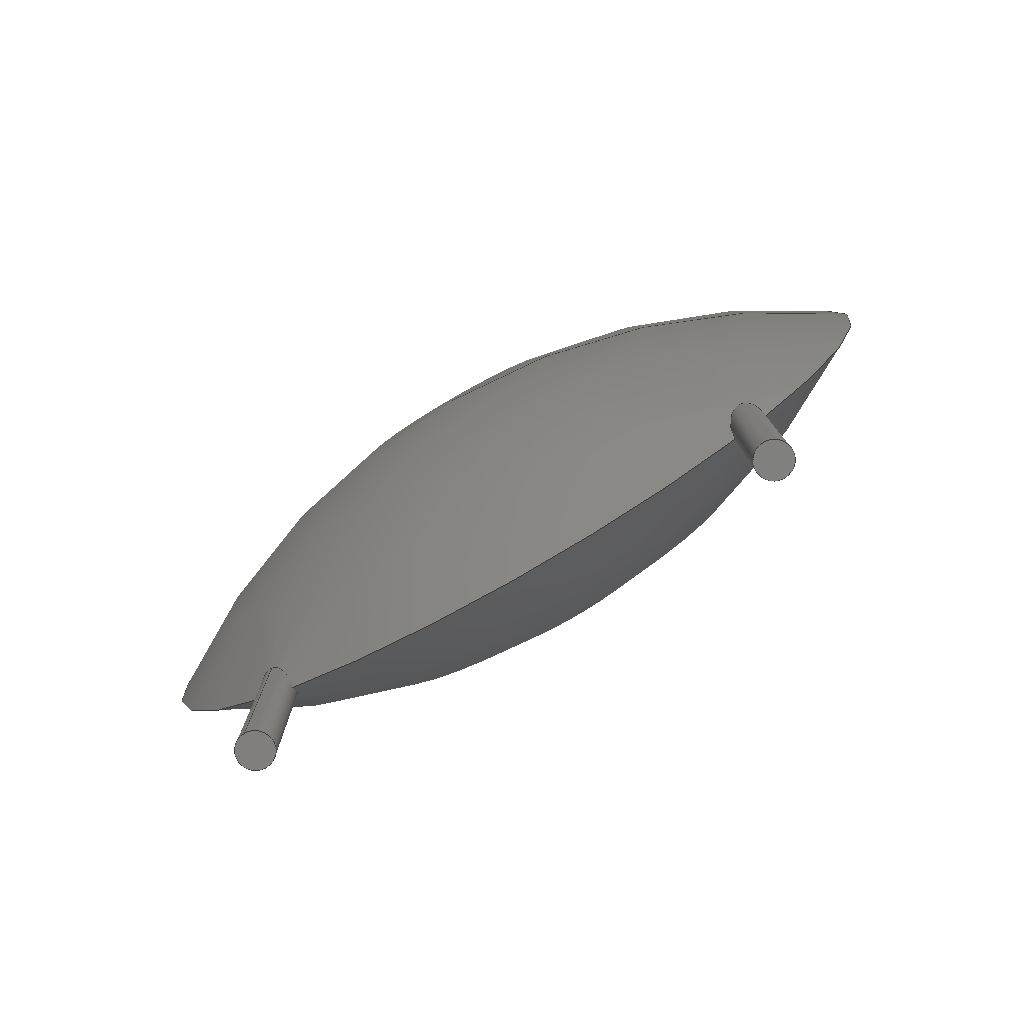
<metadata>
{"format":"step","ext":"step","renderer":"f3d","projection":"perspective","resolution":1024,"background":"white","views":[{"elev":-79.9,"azim":-150.2,"up":"+Z"}]}
</metadata>
<code>
ISO-10303-21;
DATA;
#1=APPLICATION_PROTOCOL_DEFINITION('committee draft','automotive_design',1997,#2);
#2=APPLICATION_CONTEXT('core data for automotive mechanical design processes');
#3=SHAPE_DEFINITION_REPRESENTATION(#4,#10);
#4=PRODUCT_DEFINITION_SHAPE('','',#5);
#5=PRODUCT_DEFINITION('design','',#6,#9);
#6=PRODUCT_DEFINITION_FORMATION('','',#7);
#7=PRODUCT('C_Disc_D160mm_W50mm_P1000mm','C_Disc_D160mm_W50mm_P1000mm','',(#8));
#8=MECHANICAL_CONTEXT('',#2,'mechanical');
#9=PRODUCT_DEFINITION_CONTEXT('part definition',#2,'design');
#10=ADVANCED_BREP_SHAPE_REPRESENTATION('',(#11,#15),#364);
#11=AXIS2_PLACEMENT_3D('',#12,#13,#14);
#12=CARTESIAN_POINT('',(0,0,0));
#13=DIRECTION('',(0,0,1));
#14=DIRECTION('',(1,0,-0));
#15=MANIFOLD_SOLID_BREP('',#16);
#16=CLOSED_SHELL('',(#17,#33,#170,#255,#338,#357));
#17=ADVANCED_FACE('',(#18),#29,.T.);
#18=FACE_BOUND('',#19,.F.);
#19=EDGE_LOOP('',(#20));
#20=ORIENTED_EDGE('',*,*,#21,.T.);
#21=EDGE_CURVE('',#22,#22,#24,.T.);
#22=VERTEX_POINT('',#23);
#23=CARTESIAN_POINT('',(3.719e-16,-0.35,-2));
#24=CIRCLE('',#25,0.35);
#25=AXIS2_PLACEMENT_3D('',#26,#27,#28);
#26=CARTESIAN_POINT('',(3.331e-16,0,-2));
#27=DIRECTION('',(-0,0,1));
#28=DIRECTION('',(1.11e-16,-1,0));
#29=PLANE('',#30);
#30=AXIS2_PLACEMENT_3D('',#23,#31,#32);
#31=DIRECTION('',(0,0,-1));
#32=DIRECTION('',(-1.11e-16,1,0));
#33=ADVANCED_FACE('',(#34),#167,.T.);
#34=FACE_BOUND('',#35,.F.);
#35=EDGE_LOOP('',(#36,#37,#43,#71,#127,#166));
#36=ORIENTED_EDGE('',*,*,#21,.F.);
#37=ORIENTED_EDGE('',*,*,#38,.T.);
#38=EDGE_CURVE('',#22,#39,#41,.T.);
#39=VERTEX_POINT('',#40);
#40=CARTESIAN_POINT('',(0,-0.35,2.551));
#41=LINE('',#23,#42);
#42=VECTOR('',#13,1);
#43=ORIENTED_EDGE('',*,*,#44,.T.);
#44=EDGE_CURVE('',#39,#45,#47,.T.);
#45=VERTEX_POINT('',#46);
#46=CARTESIAN_POINT('',(0.35,-8.882e-16,1.59));
#47=B_SPLINE_CURVE_WITH_KNOTS('',8,(#48,#49,#50,#51,#52,#53,#54,#55,#56,#57,#58,#59,#60,#61,#62,#63,#64,#65,#66,#67,#68,#69,#70),.UNSPECIFIED.,.F.,.F.,(9,7,7,9),(0,0.2591,0.5082,1),.UNSPECIFIED.);
#48=CARTESIAN_POINT('',(8.882e-16,-0.35,2.551));
#49=CARTESIAN_POINT('',(0.02527,-0.35,2.528));
#50=CARTESIAN_POINT('',(0.04886,-0.3479,2.503));
#51=CARTESIAN_POINT('',(0.07098,-0.3442,2.475));
#52=CARTESIAN_POINT('',(0.09173,-0.3392,2.447));
#53=CARTESIAN_POINT('',(0.1112,-0.3331,2.417));
#54=CARTESIAN_POINT('',(0.1295,-0.3261,2.387));
#55=CARTESIAN_POINT('',(0.1468,-0.3183,2.356));
#56=CARTESIAN_POINT('',(0.1789,-0.3014,2.294));
#57=CARTESIAN_POINT('',(0.1937,-0.2924,2.264));
#58=CARTESIAN_POINT('',(0.2077,-0.2828,2.233));
#59=CARTESIAN_POINT('',(0.2208,-0.2727,2.202));
#60=CARTESIAN_POINT('',(0.2332,-0.262,2.17));
#61=CARTESIAN_POINT('',(0.2449,-0.2509,2.139));
#62=CARTESIAN_POINT('',(0.2559,-0.2393,2.108));
#63=CARTESIAN_POINT('',(0.2863,-0.2037,2.014));
#64=CARTESIAN_POINT('',(0.3038,-0.1784,1.952));
#65=CARTESIAN_POINT('',(0.3185,-0.1517,1.89));
#66=CARTESIAN_POINT('',(0.3307,-0.1236,1.828));
#67=CARTESIAN_POINT('',(0.3401,-0.09432,1.767));
#68=CARTESIAN_POINT('',(0.3466,-0.0639,1.707));
#69=CARTESIAN_POINT('',(0.35,-0.03244,1.648));
#70=CARTESIAN_POINT('',(0.35,-1.776e-15,1.59));
#71=ORIENTED_EDGE('',*,*,#72,.T.);
#72=EDGE_CURVE('',#45,#73,#75,.T.);
#73=VERTEX_POINT('',#74);
#74=CARTESIAN_POINT('',(-0.35,-8.882e-16,2.152));
#75=B_SPLINE_CURVE_WITH_KNOTS('',8,(#76,#77,#78,#79,#80,#81,#82,#83,#84,#85,#86,#87,#88,#89,#90,#91,#92,#93,#94,#95,#96,#97,#98,#99,#100,#101,#102,#103,#104,#105,#106,#107,#108,#109,#110,#111,#112,#113,#114,#115,#116,#117,#118,#119,#120,#121,#122,#123,#124,#125,#126),.UNSPECIFIED.,.F.,.F.,(9,7,7,7,7,7,7,9),(0,0.3338,0.4836,0.55,0.6247,0.7062,0.8513,1),.UNSPECIFIED.);
#76=CARTESIAN_POINT('',(0.35,0,1.59));
#77=CARTESIAN_POINT('',(0.35,0.03581,1.654));
#78=CARTESIAN_POINT('',(0.3458,0.07054,1.719));
#79=CARTESIAN_POINT('',(0.3379,0.1042,1.787));
#80=CARTESIAN_POINT('',(0.3263,0.1368,1.856));
#81=CARTESIAN_POINT('',(0.3112,0.1682,1.926));
#82=CARTESIAN_POINT('',(0.2923,0.1982,1.998));
#83=CARTESIAN_POINT('',(0.2694,0.2267,2.072));
#84=CARTESIAN_POINT('',(0.2292,0.2651,2.18));
#85=CARTESIAN_POINT('',(0.2158,0.2766,2.214));
#86=CARTESIAN_POINT('',(0.2013,0.2876,2.248));
#87=CARTESIAN_POINT('',(0.1856,0.2981,2.282));
#88=CARTESIAN_POINT('',(0.1687,0.3081,2.316));
#89=CARTESIAN_POINT('',(0.1502,0.3174,2.351));
#90=CARTESIAN_POINT('',(0.1301,0.3258,2.386));
#91=CARTESIAN_POINT('',(0.09775,0.3362,2.435));
#92=CARTESIAN_POINT('',(0.08747,0.3392,2.45));
#93=CARTESIAN_POINT('',(0.07684,0.3418,2.465));
#94=CARTESIAN_POINT('',(0.06581,0.3442,2.48));
#95=CARTESIAN_POINT('',(0.05435,0.3462,2.494));
#96=CARTESIAN_POINT('',(0.04243,0.3478,2.508));
#97=CARTESIAN_POINT('',(0.03,0.349,2.522));
#98=CARTESIAN_POINT('',(0.002428,0.3503,2.549));
#99=CARTESIAN_POINT('',(-0.01283,0.3503,2.563));
#100=CARTESIAN_POINT('',(-0.0289,0.3496,2.576));
#101=CARTESIAN_POINT('',(-0.04585,0.348,2.588));
#102=CARTESIAN_POINT('',(-0.06368,0.3452,2.599));
#103=CARTESIAN_POINT('',(-0.08229,0.3412,2.607));
#104=CARTESIAN_POINT('',(-0.1015,0.3356,2.613));
#105=CARTESIAN_POINT('',(-0.1424,0.3205,2.618));
#106=CARTESIAN_POINT('',(-0.1615,0.3116,2.617));
#107=CARTESIAN_POINT('',(-0.1786,0.3022,2.613));
#108=CARTESIAN_POINT('',(-0.1937,0.2927,2.606));
#109=CARTESIAN_POINT('',(-0.207,0.2832,2.599));
#110=CARTESIAN_POINT('',(-0.2188,0.2739,2.59));
#111=CARTESIAN_POINT('',(-0.2295,0.2646,2.58));
#112=CARTESIAN_POINT('',(-0.2574,0.2385,2.551));
#113=CARTESIAN_POINT('',(-0.2722,0.2219,2.529));
#114=CARTESIAN_POINT('',(-0.2849,0.2055,2.507));
#115=CARTESIAN_POINT('',(-0.2958,0.1892,2.483));
#116=CARTESIAN_POINT('',(-0.3053,0.1732,2.459));
#117=CARTESIAN_POINT('',(-0.3135,0.1572,2.433));
#118=CARTESIAN_POINT('',(-0.3206,0.1414,2.407));
#119=CARTESIAN_POINT('',(-0.3328,0.1096,2.354));
#120=CARTESIAN_POINT('',(-0.338,0.0936,2.326));
#121=CARTESIAN_POINT('',(-0.3421,0.07774,2.298));
#122=CARTESIAN_POINT('',(-0.3453,0.06198,2.27));
#123=CARTESIAN_POINT('',(-0.3477,0.04633,2.241));
#124=CARTESIAN_POINT('',(-0.3492,0.03078,2.211));
#125=CARTESIAN_POINT('',(-0.35,0.01534,2.182));
#126=CARTESIAN_POINT('',(-0.35,0,2.152));
#127=ORIENTED_EDGE('',*,*,#128,.T.);
#128=EDGE_CURVE('',#73,#39,#129,.T.);
#129=B_SPLINE_CURVE_WITH_KNOTS('',8,(#130,#131,#132,#133,#134,#135,#136,#137,#138,#139,#140,#141,#142,#143,#144,#145,#146,#147,#148,#149,#150,#151,#152,#153,#154,#155,#156,#157,#158,#159,#160,#161,#162,#163,#164,#165,#48),.UNSPECIFIED.,.F.,.F.,(9,7,7,7,7,9),(0,0.2535,0.4339,0.7057,0.8409,1),.UNSPECIFIED.);
#130=CARTESIAN_POINT('',(-0.35,-1.776e-15,2.152));
#131=CARTESIAN_POINT('',(-0.35,-0.01126,2.174));
#132=CARTESIAN_POINT('',(-0.3496,-0.0227,2.196));
#133=CARTESIAN_POINT('',(-0.3487,-0.03432,2.218));
#134=CARTESIAN_POINT('',(-0.3474,-0.04614,2.24));
#135=CARTESIAN_POINT('',(-0.3456,-0.05816,2.262));
#136=CARTESIAN_POINT('',(-0.3433,-0.07041,2.285));
#137=CARTESIAN_POINT('',(-0.3403,-0.08291,2.307));
#138=CARTESIAN_POINT('',(-0.3341,-0.1048,2.345));
#139=CARTESIAN_POINT('',(-0.3312,-0.114,2.361));
#140=CARTESIAN_POINT('',(-0.3279,-0.1232,2.377));
#141=CARTESIAN_POINT('',(-0.3243,-0.1325,2.393));
#142=CARTESIAN_POINT('',(-0.3203,-0.1418,2.408));
#143=CARTESIAN_POINT('',(-0.3159,-0.1513,2.423));
#144=CARTESIAN_POINT('',(-0.3111,-0.1608,2.438));
#145=CARTESIAN_POINT('',(-0.2977,-0.1848,2.476));
#146=CARTESIAN_POINT('',(-0.2886,-0.1992,2.497));
#147=CARTESIAN_POINT('',(-0.2783,-0.2138,2.518));
#148=CARTESIAN_POINT('',(-0.2666,-0.2287,2.539));
#149=CARTESIAN_POINT('',(-0.2531,-0.2437,2.558));
#150=CARTESIAN_POINT('',(-0.2375,-0.2588,2.575));
#151=CARTESIAN_POINT('',(-0.2197,-0.2736,2.59));
#152=CARTESIAN_POINT('',(-0.1887,-0.295,2.607));
#153=CARTESIAN_POINT('',(-0.1777,-0.302,2.612));
#154=CARTESIAN_POINT('',(-0.166,-0.3088,2.615));
#155=CARTESIAN_POINT('',(-0.1537,-0.3151,2.617));
#156=CARTESIAN_POINT('',(-0.1409,-0.321,2.618));
#157=CARTESIAN_POINT('',(-0.1278,-0.3263,2.617));
#158=CARTESIAN_POINT('',(-0.1145,-0.331,2.615));
#159=CARTESIAN_POINT('',(-0.08588,-0.3397,2.607));
#160=CARTESIAN_POINT('',(-0.07152,-0.3432,2.601));
#161=CARTESIAN_POINT('',(-0.05808,-0.3457,2.594));
#162=CARTESIAN_POINT('',(-0.0454,-0.3475,2.587));
#163=CARTESIAN_POINT('',(-0.03334,-0.3488,2.578));
#164=CARTESIAN_POINT('',(-0.02179,-0.3496,2.57));
#165=CARTESIAN_POINT('',(-0.01069,-0.35,2.561));
#166=ORIENTED_EDGE('',*,*,#38,.F.);
#167=CYLINDRICAL_SURFACE('',#168,0.35);
#168=AXIS2_PLACEMENT_3D('',#26,#169,#28);
#169=DIRECTION('',(-0,0,-1));
#170=ADVANCED_FACE('',(#171),#253,.T.);
#171=FACE_BOUND('',#172,.T.);
#172=EDGE_LOOP('',(#173,#183,#127,#43,#190,#194,#250,#252));
#173=ORIENTED_EDGE('',*,*,#174,.F.);
#174=EDGE_CURVE('',#175,#177,#179,.T.);
#175=VERTEX_POINT('',#176);
#176=CARTESIAN_POINT('',(-3,-8.882e-16,8.1));
#177=VERTEX_POINT('',#178);
#178=CARTESIAN_POINT('',(5,-2.5,8.1));
#179=CIRCLE('',#180,14.05);
#180=AXIS2_PLACEMENT_3D('',#181,#13,#182);
#181=CARTESIAN_POINT('',(5,11.55,8.1));
#182=DIRECTION('',(-0.5694,-0.8221,0));
#183=ORIENTED_EDGE('',*,*,#184,.T.);
#184=EDGE_CURVE('',#175,#73,#185,.T.);
#185=CIRCLE('',#186,8);
#186=AXIS2_PLACEMENT_3D('',#187,#188,#189);
#187=CARTESIAN_POINT('',(5,-8.882e-16,8.1));
#188=DIRECTION('',(0,-1,0));
#189=DIRECTION('',(-1,0,0));
#190=ORIENTED_EDGE('',*,*,#191,.T.);
#191=EDGE_CURVE('',#45,#192,#185,.T.);
#192=VERTEX_POINT('',#193);
#193=CARTESIAN_POINT('',(9.65,-8.882e-16,1.59));
#194=ORIENTED_EDGE('',*,*,#195,.T.);
#195=EDGE_CURVE('',#192,#196,#198,.T.);
#196=VERTEX_POINT('',#197);
#197=CARTESIAN_POINT('',(10.35,-8.882e-16,2.152));
#198=B_SPLINE_CURVE_WITH_KNOTS('',8,(#199,#200,#201,#202,#203,#204,#205,#206,#207,#208,#209,#210,#211,#212,#213,#214,#215,#216,#217,#218,#219,#220,#221,#222,#223,#224,#225,#226,#227,#228,#229,#230,#231,#232,#233,#234,#235,#236,#237,#238,#239,#240,#241,#242,#243,#244,#245,#246,#247,#248,#249),.UNSPECIFIED.,.F.,.F.,(9,7,7,7,7,7,7,9),(0,0.3338,0.4836,0.55,0.6247,0.7062,0.8513,1),.UNSPECIFIED.);
#199=CARTESIAN_POINT('',(9.65,-1.776e-15,1.59));
#200=CARTESIAN_POINT('',(9.65,-0.03581,1.654));
#201=CARTESIAN_POINT('',(9.654,-0.07054,1.719));
#202=CARTESIAN_POINT('',(9.662,-0.1042,1.787));
#203=CARTESIAN_POINT('',(9.674,-0.1368,1.856));
#204=CARTESIAN_POINT('',(9.689,-0.1682,1.926));
#205=CARTESIAN_POINT('',(9.708,-0.1982,1.998));
#206=CARTESIAN_POINT('',(9.731,-0.2267,2.072));
#207=CARTESIAN_POINT('',(9.771,-0.2651,2.18));
#208=CARTESIAN_POINT('',(9.784,-0.2766,2.214));
#209=CARTESIAN_POINT('',(9.799,-0.2876,2.248));
#210=CARTESIAN_POINT('',(9.814,-0.2981,2.282));
#211=CARTESIAN_POINT('',(9.831,-0.3081,2.316));
#212=CARTESIAN_POINT('',(9.85,-0.3174,2.351));
#213=CARTESIAN_POINT('',(9.87,-0.3258,2.386));
#214=CARTESIAN_POINT('',(9.902,-0.3362,2.435));
#215=CARTESIAN_POINT('',(9.913,-0.3392,2.45));
#216=CARTESIAN_POINT('',(9.923,-0.3418,2.465));
#217=CARTESIAN_POINT('',(9.934,-0.3442,2.48));
#218=CARTESIAN_POINT('',(9.946,-0.3462,2.494));
#219=CARTESIAN_POINT('',(9.958,-0.3478,2.508));
#220=CARTESIAN_POINT('',(9.97,-0.349,2.522));
#221=CARTESIAN_POINT('',(9.998,-0.3503,2.549));
#222=CARTESIAN_POINT('',(10.01,-0.3503,2.563));
#223=CARTESIAN_POINT('',(10.03,-0.3496,2.576));
#224=CARTESIAN_POINT('',(10.05,-0.348,2.588));
#225=CARTESIAN_POINT('',(10.06,-0.3452,2.599));
#226=CARTESIAN_POINT('',(10.08,-0.3412,2.607));
#227=CARTESIAN_POINT('',(10.1,-0.3356,2.613));
#228=CARTESIAN_POINT('',(10.14,-0.3205,2.618));
#229=CARTESIAN_POINT('',(10.16,-0.3116,2.617));
#230=CARTESIAN_POINT('',(10.18,-0.3022,2.613));
#231=CARTESIAN_POINT('',(10.19,-0.2927,2.606));
#232=CARTESIAN_POINT('',(10.21,-0.2832,2.599));
#233=CARTESIAN_POINT('',(10.22,-0.2739,2.59));
#234=CARTESIAN_POINT('',(10.23,-0.2646,2.58));
#235=CARTESIAN_POINT('',(10.26,-0.2385,2.551));
#236=CARTESIAN_POINT('',(10.27,-0.2219,2.529));
#237=CARTESIAN_POINT('',(10.28,-0.2055,2.507));
#238=CARTESIAN_POINT('',(10.3,-0.1892,2.483));
#239=CARTESIAN_POINT('',(10.31,-0.1732,2.459));
#240=CARTESIAN_POINT('',(10.31,-0.1572,2.433));
#241=CARTESIAN_POINT('',(10.32,-0.1414,2.407));
#242=CARTESIAN_POINT('',(10.33,-0.1096,2.354));
#243=CARTESIAN_POINT('',(10.34,-0.0936,2.326));
#244=CARTESIAN_POINT('',(10.34,-0.07774,2.298));
#245=CARTESIAN_POINT('',(10.35,-0.06198,2.27));
#246=CARTESIAN_POINT('',(10.35,-0.04633,2.241));
#247=CARTESIAN_POINT('',(10.35,-0.03078,2.211));
#248=CARTESIAN_POINT('',(10.35,-0.01534,2.182));
#249=CARTESIAN_POINT('',(10.35,-1.776e-15,2.152));
#250=ORIENTED_EDGE('',*,*,#251,.T.);
#251=EDGE_CURVE('',#196,#175,#185,.T.);
#252=ORIENTED_EDGE('',*,*,#174,.T.);
#253=SPHERICAL_SURFACE('',#254,14.05);
#254=AXIS2_PLACEMENT_3D('',#181,#188,#189);
#255=ADVANCED_FACE('',(#256),#336,.T.);
#256=FACE_BOUND('',#257,.T.);
#257=EDGE_LOOP('',(#258,#266,#267,#268,#309,#334,#71,#335));
#258=ORIENTED_EDGE('',*,*,#259,.F.);
#259=EDGE_CURVE('',#260,#175,#262,.T.);
#260=VERTEX_POINT('',#261);
#261=CARTESIAN_POINT('',(5,2.5,8.1));
#262=CIRCLE('',#263,14.05);
#263=AXIS2_PLACEMENT_3D('',#264,#13,#265);
#264=CARTESIAN_POINT('',(5,-11.55,8.1));
#265=DIRECTION('',(-8.534e-16,1,0));
#266=ORIENTED_EDGE('',*,*,#259,.T.);
#267=ORIENTED_EDGE('',*,*,#251,.F.);
#268=ORIENTED_EDGE('',*,*,#269,.T.);
#269=EDGE_CURVE('',#196,#270,#272,.T.);
#270=VERTEX_POINT('',#271);
#271=CARTESIAN_POINT('',(10,0.35,2.551));
#272=B_SPLINE_CURVE_WITH_KNOTS('',8,(#273,#274,#275,#276,#277,#278,#279,#280,#281,#282,#283,#284,#285,#286,#287,#288,#289,#290,#291,#292,#293,#294,#295,#296,#297,#298,#299,#300,#301,#302,#303,#304,#305,#306,#307,#308,#271),.UNSPECIFIED.,.F.,.F.,(9,7,7,7,7,9),(0,0.2535,0.4339,0.7057,0.8409,1),.UNSPECIFIED.);
#273=CARTESIAN_POINT('',(10.35,0,2.152));
#274=CARTESIAN_POINT('',(10.35,0.01126,2.174));
#275=CARTESIAN_POINT('',(10.35,0.0227,2.196));
#276=CARTESIAN_POINT('',(10.35,0.03432,2.218));
#277=CARTESIAN_POINT('',(10.35,0.04614,2.24));
#278=CARTESIAN_POINT('',(10.35,0.05816,2.262));
#279=CARTESIAN_POINT('',(10.34,0.07041,2.285));
#280=CARTESIAN_POINT('',(10.34,0.08291,2.307));
#281=CARTESIAN_POINT('',(10.33,0.1048,2.345));
#282=CARTESIAN_POINT('',(10.33,0.114,2.361));
#283=CARTESIAN_POINT('',(10.33,0.1232,2.377));
#284=CARTESIAN_POINT('',(10.32,0.1325,2.393));
#285=CARTESIAN_POINT('',(10.32,0.1418,2.408));
#286=CARTESIAN_POINT('',(10.32,0.1513,2.423));
#287=CARTESIAN_POINT('',(10.31,0.1608,2.438));
#288=CARTESIAN_POINT('',(10.3,0.1848,2.476));
#289=CARTESIAN_POINT('',(10.29,0.1992,2.497));
#290=CARTESIAN_POINT('',(10.28,0.2138,2.518));
#291=CARTESIAN_POINT('',(10.27,0.2287,2.539));
#292=CARTESIAN_POINT('',(10.25,0.2437,2.558));
#293=CARTESIAN_POINT('',(10.24,0.2588,2.575));
#294=CARTESIAN_POINT('',(10.22,0.2736,2.59));
#295=CARTESIAN_POINT('',(10.19,0.295,2.607));
#296=CARTESIAN_POINT('',(10.18,0.302,2.612));
#297=CARTESIAN_POINT('',(10.17,0.3088,2.615));
#298=CARTESIAN_POINT('',(10.15,0.3151,2.617));
#299=CARTESIAN_POINT('',(10.14,0.321,2.618));
#300=CARTESIAN_POINT('',(10.13,0.3263,2.617));
#301=CARTESIAN_POINT('',(10.11,0.331,2.615));
#302=CARTESIAN_POINT('',(10.09,0.3397,2.607));
#303=CARTESIAN_POINT('',(10.07,0.3432,2.601));
#304=CARTESIAN_POINT('',(10.06,0.3457,2.594));
#305=CARTESIAN_POINT('',(10.05,0.3475,2.587));
#306=CARTESIAN_POINT('',(10.03,0.3488,2.578));
#307=CARTESIAN_POINT('',(10.02,0.3496,2.57));
#308=CARTESIAN_POINT('',(10.01,0.35,2.561));
#309=ORIENTED_EDGE('',*,*,#310,.T.);
#310=EDGE_CURVE('',#270,#192,#311,.T.);
#311=B_SPLINE_CURVE_WITH_KNOTS('',8,(#271,#312,#313,#314,#315,#316,#317,#318,#319,#320,#321,#322,#323,#324,#325,#326,#327,#328,#329,#330,#331,#332,#333),.UNSPECIFIED.,.F.,.F.,(9,7,7,9),(0,0.2591,0.5082,1),.UNSPECIFIED.);
#312=CARTESIAN_POINT('',(9.975,0.35,2.528));
#313=CARTESIAN_POINT('',(9.951,0.3479,2.503));
#314=CARTESIAN_POINT('',(9.929,0.3442,2.475));
#315=CARTESIAN_POINT('',(9.908,0.3392,2.447));
#316=CARTESIAN_POINT('',(9.889,0.3331,2.417));
#317=CARTESIAN_POINT('',(9.87,0.3261,2.387));
#318=CARTESIAN_POINT('',(9.853,0.3183,2.356));
#319=CARTESIAN_POINT('',(9.821,0.3014,2.294));
#320=CARTESIAN_POINT('',(9.806,0.2924,2.264));
#321=CARTESIAN_POINT('',(9.792,0.2828,2.233));
#322=CARTESIAN_POINT('',(9.779,0.2727,2.202));
#323=CARTESIAN_POINT('',(9.767,0.262,2.17));
#324=CARTESIAN_POINT('',(9.755,0.2509,2.139));
#325=CARTESIAN_POINT('',(9.744,0.2393,2.108));
#326=CARTESIAN_POINT('',(9.714,0.2037,2.014));
#327=CARTESIAN_POINT('',(9.696,0.1784,1.952));
#328=CARTESIAN_POINT('',(9.681,0.1517,1.89));
#329=CARTESIAN_POINT('',(9.669,0.1236,1.828));
#330=CARTESIAN_POINT('',(9.66,0.09432,1.767));
#331=CARTESIAN_POINT('',(9.653,0.0639,1.707));
#332=CARTESIAN_POINT('',(9.65,0.03244,1.648));
#333=CARTESIAN_POINT('',(9.65,0,1.59));
#334=ORIENTED_EDGE('',*,*,#191,.F.);
#335=ORIENTED_EDGE('',*,*,#184,.F.);
#336=SPHERICAL_SURFACE('',#337,14.05);
#337=AXIS2_PLACEMENT_3D('',#264,#188,#189);
#338=ADVANCED_FACE('',(#339),#354,.T.);
#339=FACE_BOUND('',#340,.F.);
#340=EDGE_LOOP('',(#341,#350,#309,#194,#268,#353));
#341=ORIENTED_EDGE('',*,*,#342,.F.);
#342=EDGE_CURVE('',#343,#343,#345,.T.);
#343=VERTEX_POINT('',#344);
#344=CARTESIAN_POINT('',(10,0.35,-2));
#345=CIRCLE('',#346,0.35);
#346=AXIS2_PLACEMENT_3D('',#347,#348,#349);
#347=CARTESIAN_POINT('',(10,0,-2));
#348=DIRECTION('',(0,-0,1));
#349=DIRECTION('',(1.144e-17,1,0));
#350=ORIENTED_EDGE('',*,*,#351,.T.);
#351=EDGE_CURVE('',#343,#270,#352,.T.);
#352=LINE('',#344,#42);
#353=ORIENTED_EDGE('',*,*,#351,.F.);
#354=CYLINDRICAL_SURFACE('',#355,0.35);
#355=AXIS2_PLACEMENT_3D('',#347,#356,#349);
#356=DIRECTION('',(0,-0,-1));
#357=ADVANCED_FACE('',(#358),#361,.T.);
#358=FACE_BOUND('',#359,.F.);
#359=EDGE_LOOP('',(#360));
#360=ORIENTED_EDGE('',*,*,#342,.T.);
#361=PLANE('',#362);
#362=AXIS2_PLACEMENT_3D('',#344,#169,#363);
#363=DIRECTION('',(-1.144e-17,-1,0));
#364=( GEOMETRIC_REPRESENTATION_CONTEXT(3) GLOBAL_UNCERTAINTY_ASSIGNED_CONTEXT((#368)) GLOBAL_UNIT_ASSIGNED_CONTEXT((#365,#366,#367)) REPRESENTATION_CONTEXT('Context #1','3D Context with UNIT and UNCERTAINTY') );
#365=( LENGTH_UNIT() NAMED_UNIT(*) SI_UNIT(.MILLI.,.METRE.) );
#366=( NAMED_UNIT(*) PLANE_ANGLE_UNIT() SI_UNIT($,.RADIAN.) );
#367=( NAMED_UNIT(*) SI_UNIT($,.STERADIAN.) SOLID_ANGLE_UNIT() );
#368=UNCERTAINTY_MEASURE_WITH_UNIT(LENGTH_MEASURE(2e-05),#365,'distance_accuracy_value','confusion accuracy');
#369=PRODUCT_TYPE('part',$,(#7));
#370=MECHANICAL_DESIGN_GEOMETRIC_PRESENTATION_REPRESENTATION('',(#371,#379,#380,#388,#389,#390),#364);
#371=STYLED_ITEM('color',(#372),#17);
#372=PRESENTATION_STYLE_ASSIGNMENT((#373));
#373=SURFACE_STYLE_USAGE(.BOTH.,#374);
#374=SURFACE_SIDE_STYLE('',(#375));
#375=SURFACE_STYLE_FILL_AREA(#376);
#376=FILL_AREA_STYLE('',(#377));
#377=FILL_AREA_STYLE_COLOUR('',#378);
#378=COLOUR_RGB('',0.824,0.82,0.781);
#379=STYLED_ITEM('color',(#372),#33);
#380=STYLED_ITEM('color',(#381),#170);
#381=PRESENTATION_STYLE_ASSIGNMENT((#382));
#382=SURFACE_STYLE_USAGE(.BOTH.,#383);
#383=SURFACE_SIDE_STYLE('',(#384));
#384=SURFACE_STYLE_FILL_AREA(#385);
#385=FILL_AREA_STYLE('',(#386));
#386=FILL_AREA_STYLE_COLOUR('',#387);
#387=COLOUR_RGB('',0.809,0.426,0.148);
#388=STYLED_ITEM('color',(#381),#255);
#389=STYLED_ITEM('color',(#372),#338);
#390=STYLED_ITEM('color',(#372),#357);
ENDSEC;
END-ISO-10303-21;


</code>
